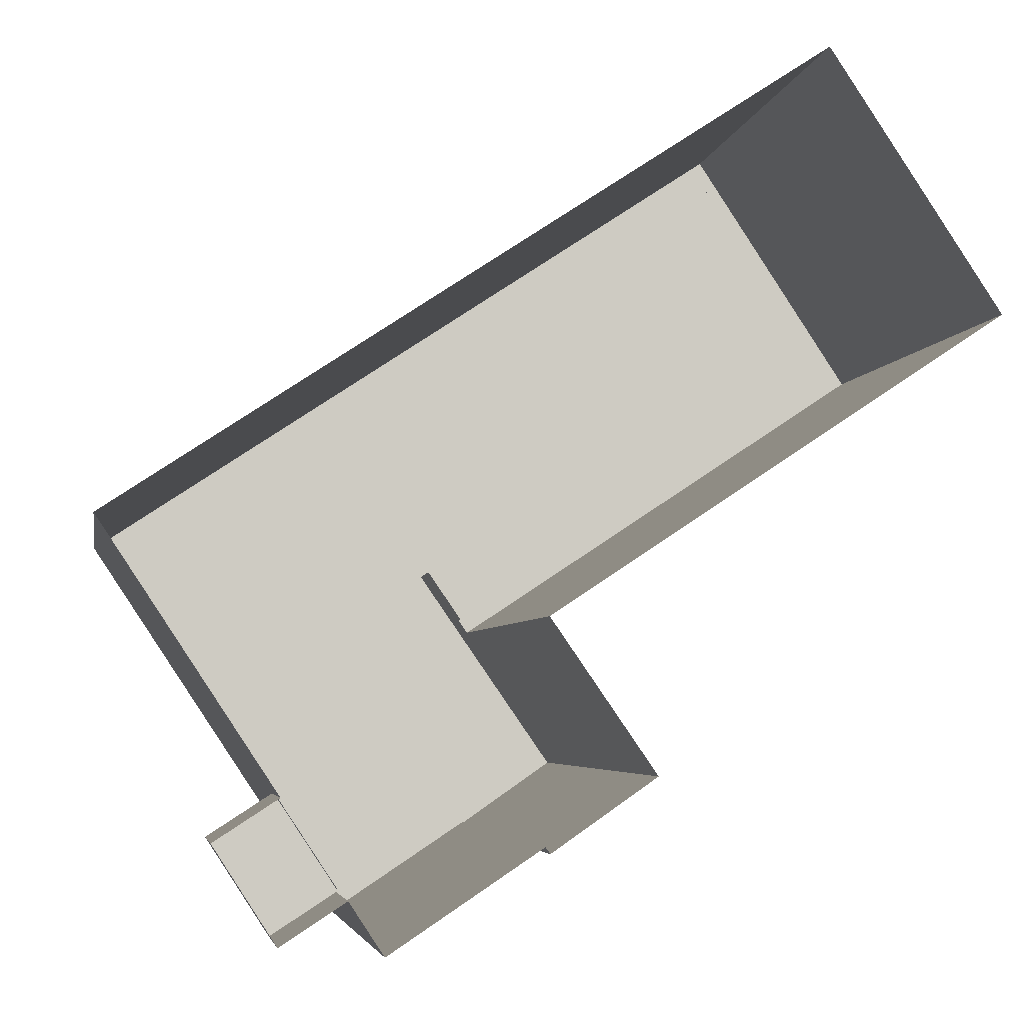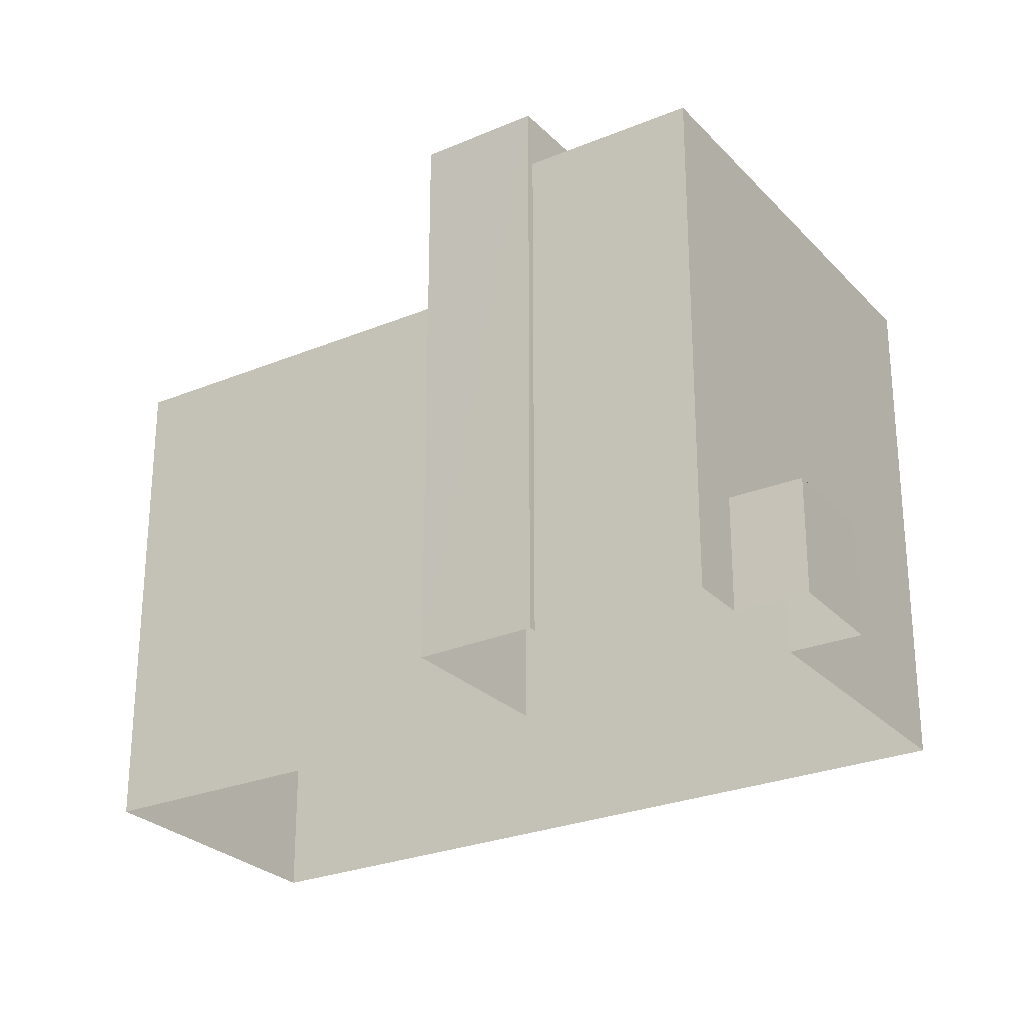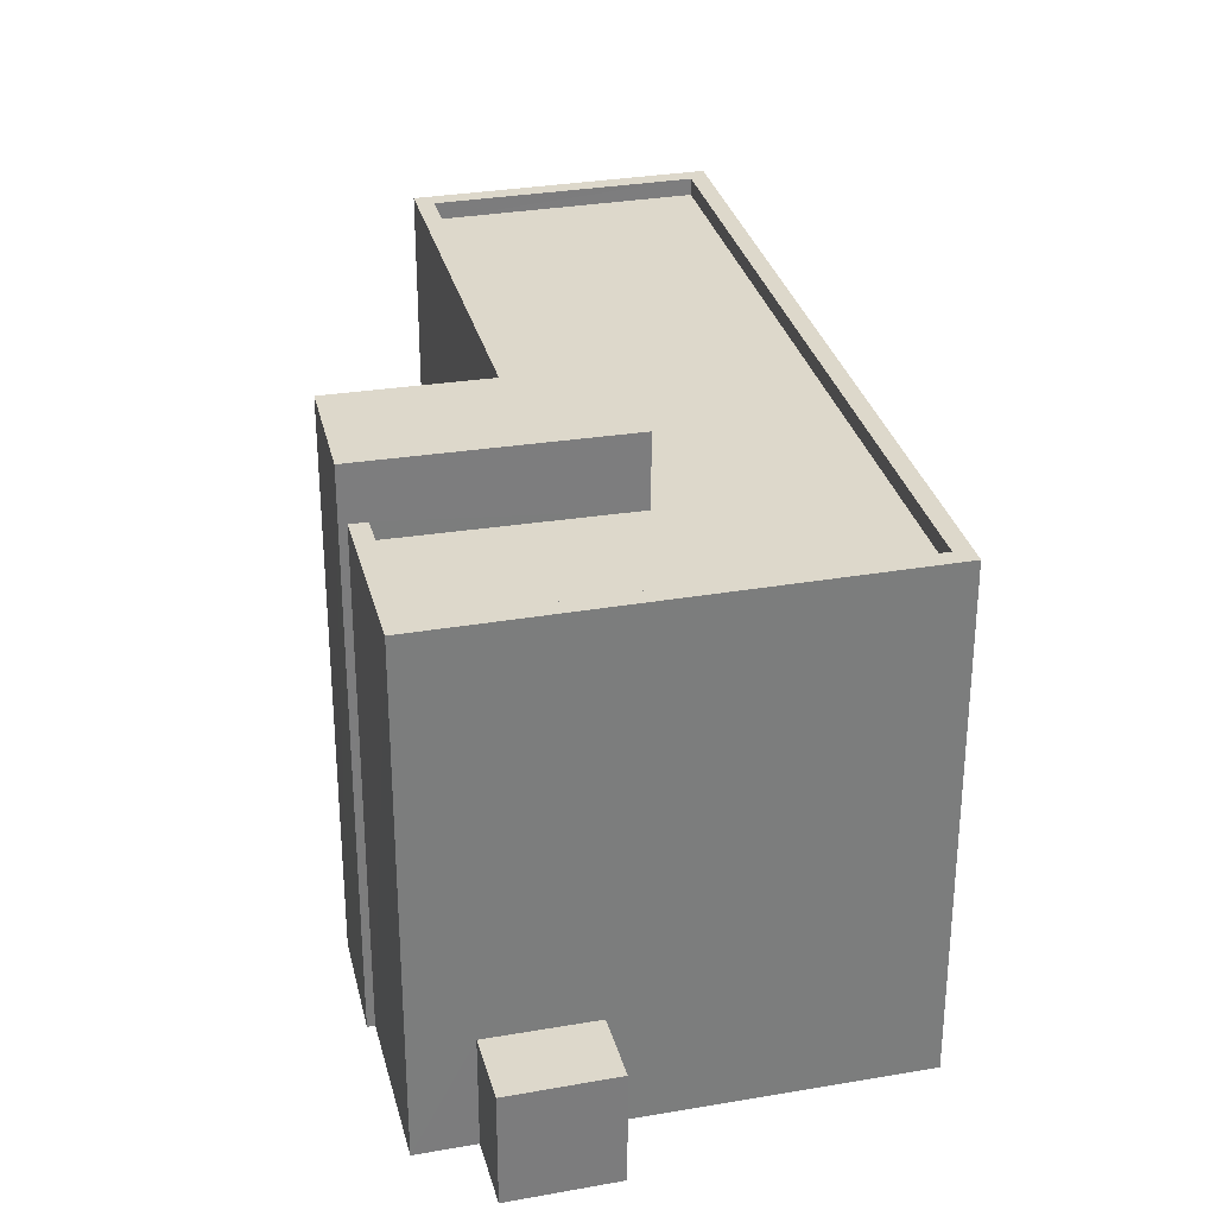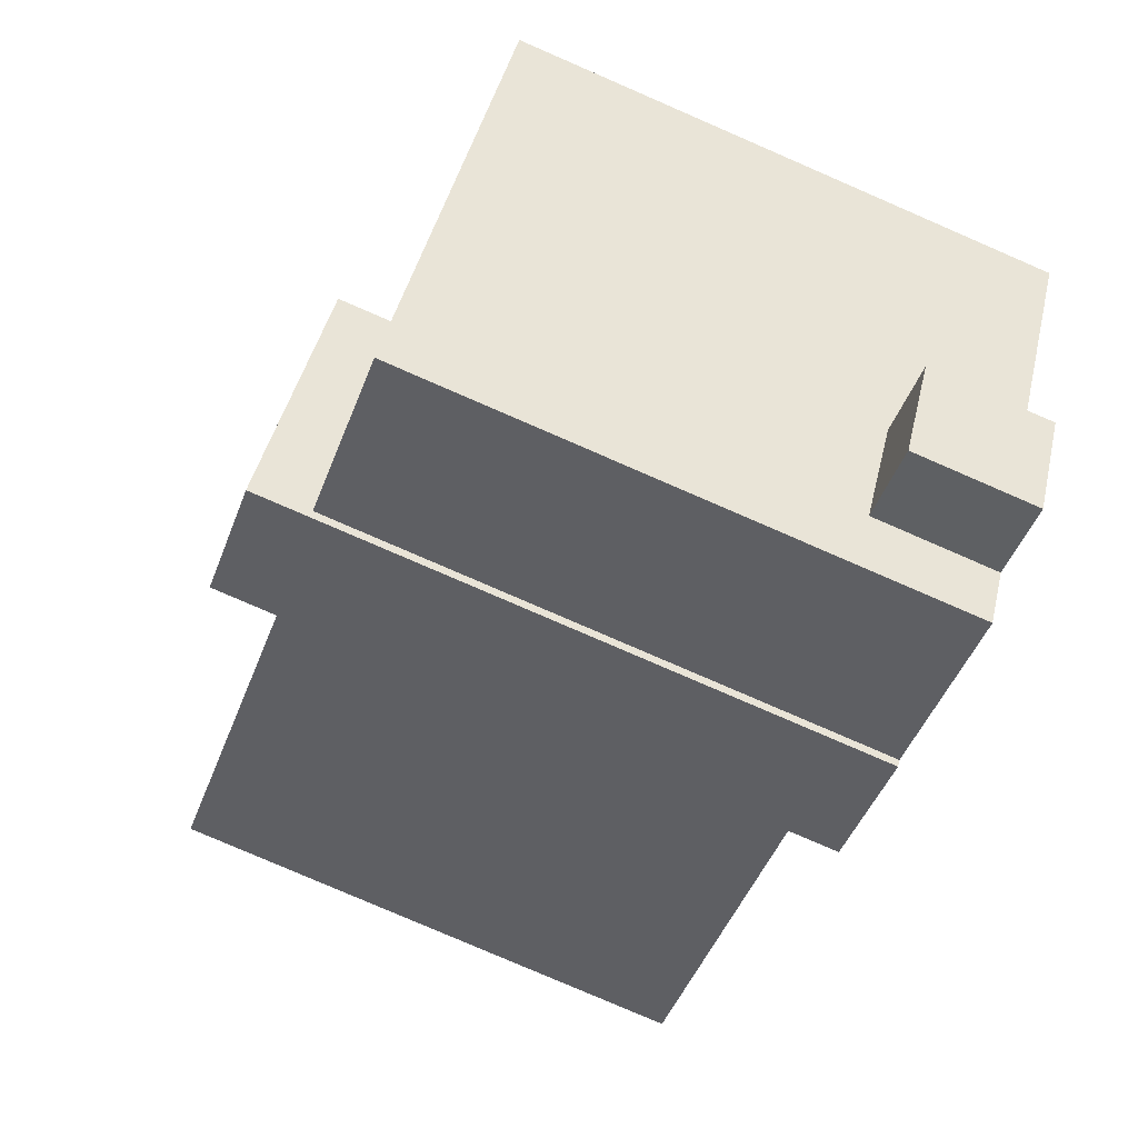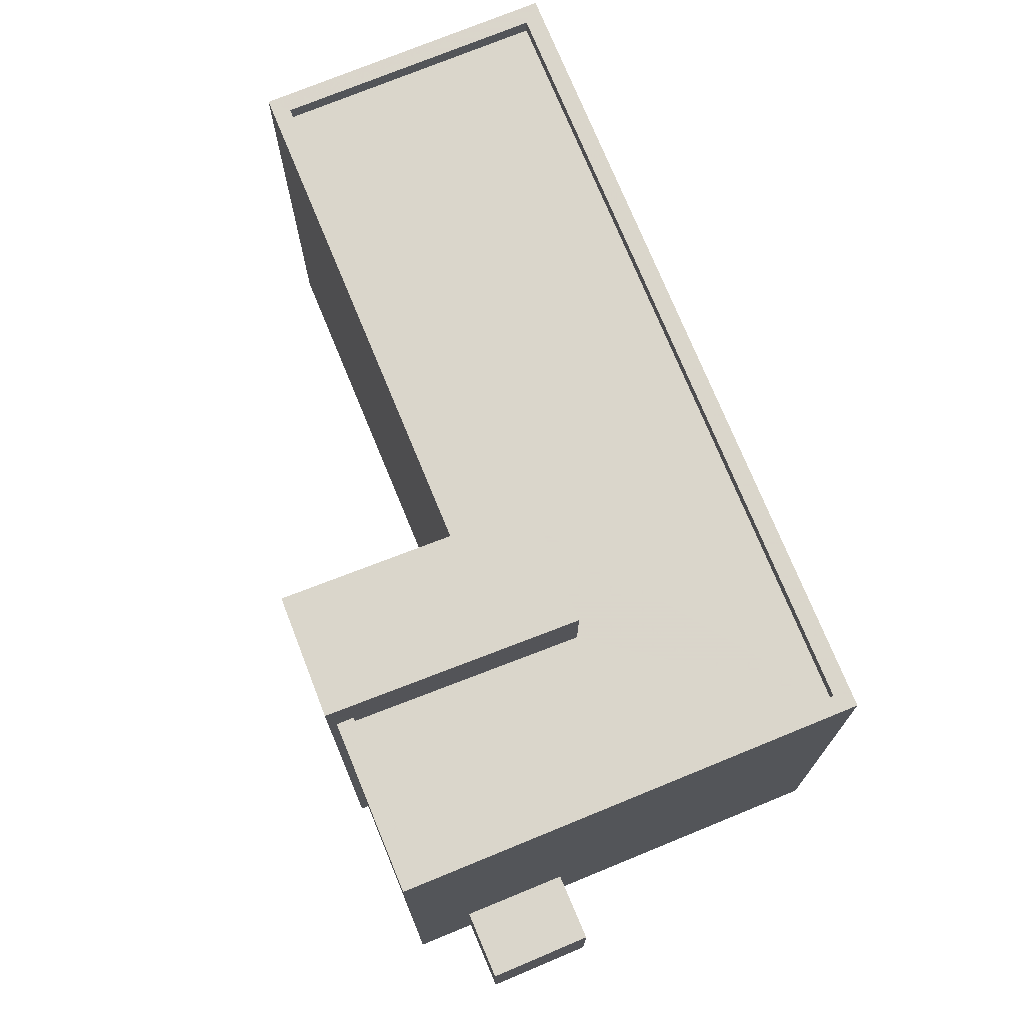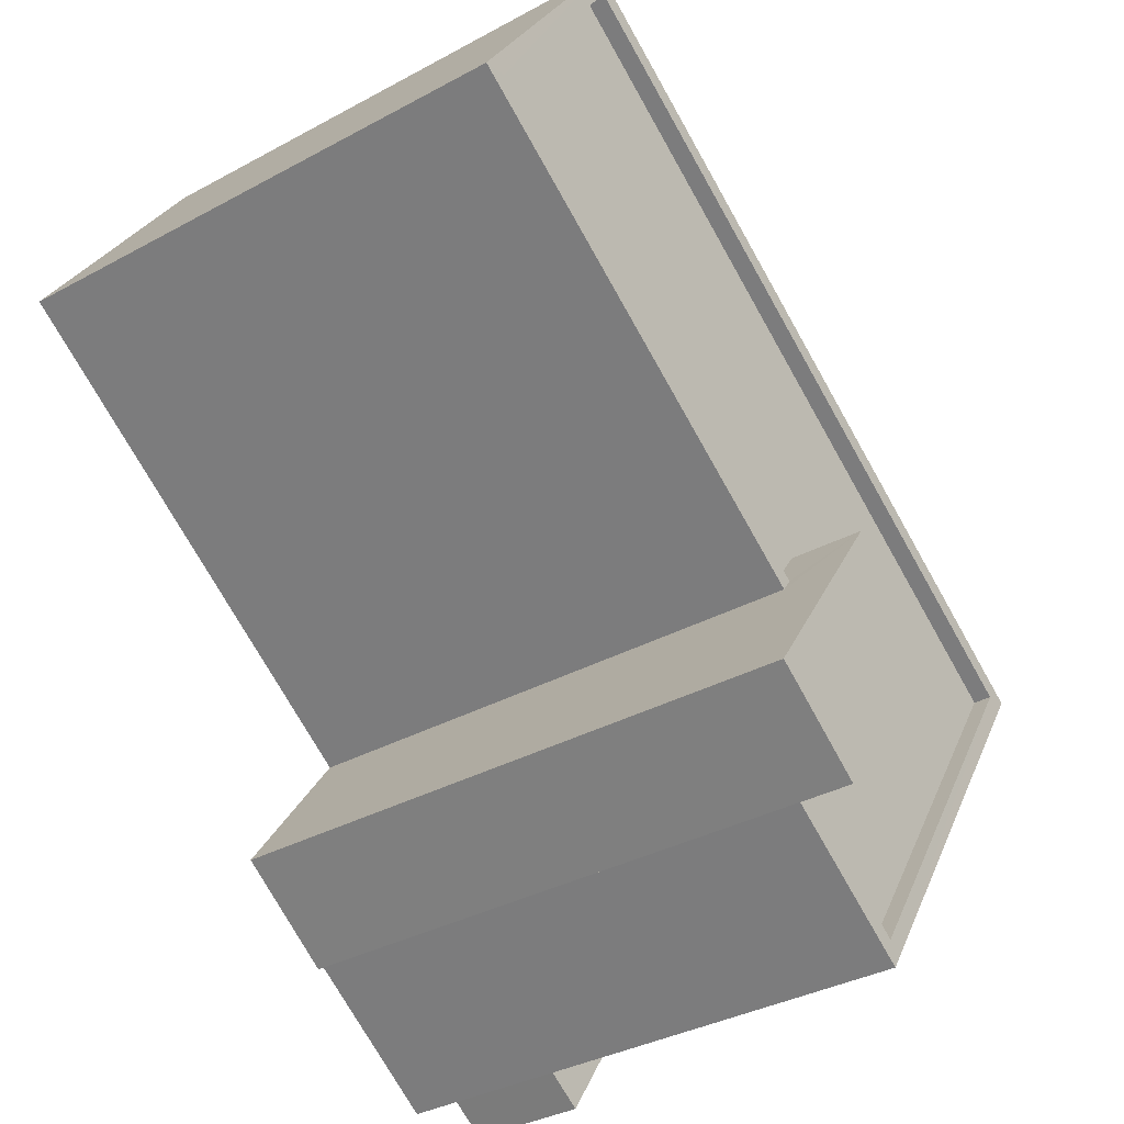
<metadata>
{"format":"obj","ext":"obj","renderer":"f3d","projection":"perspective","resolution":1024,"background":"white","views":[{"elev":-4.5,"azim":170.6,"up":"+Y"},{"elev":-26.8,"azim":-0.7,"up":"+Z"},{"elev":31.3,"azim":42.7,"up":"+Z"},{"elev":-79.6,"azim":66.6,"up":"+Y"},{"elev":74.1,"azim":34.2,"up":"+Z"},{"elev":-34.9,"azim":-53.9,"up":"+Y"}]}
</metadata>
<code>
v -1.252e+04 -3.832e+04 39.02
v -1.252e+04 -3.832e+04 39.02
v -1.252e+04 -3.832e+04 39.02
v -1.252e+04 -3.832e+04 39.02
v -1.252e+04 -3.832e+04 49.38
v -1.252e+04 -3.832e+04 49.38
v -1.253e+04 -3.832e+04 49.38
v -1.252e+04 -3.831e+04 49.37
v -1.252e+04 -3.831e+04 49.37
v -1.254e+04 -3.831e+04 49.38
v -1.253e+04 -3.832e+04 49.38
v -1.254e+04 -3.831e+04 49.38
v -1.254e+04 -3.83e+04 49.37
v -1.253e+04 -3.832e+04 49.38
v -1.253e+04 -3.832e+04 49.37
v -1.254e+04 -3.83e+04 49.37
v -1.253e+04 -3.832e+04 48.92
v -1.254e+04 -3.83e+04 48.92
v -1.254e+04 -3.831e+04 48.93
v -1.252e+04 -3.831e+04 48.92
v -1.252e+04 -3.832e+04 48.92
v -1.252e+04 -3.832e+04 48.93
v -1.253e+04 -3.832e+04 48.92
v -1.253e+04 -3.832e+04 48.93
v -1.253e+04 -3.832e+04 50.79
v -1.253e+04 -3.832e+04 50.8
v -1.253e+04 -3.832e+04 50.8
v -1.252e+04 -3.832e+04 50.79
v -1.252e+04 -3.832e+04 36.09
v -1.252e+04 -3.832e+04 36.09
v -1.252e+04 -3.832e+04 36.09
v -1.252e+04 -3.832e+04 36.09
v -1.252e+04 -3.831e+04 36.09
v -1.252e+04 -3.832e+04 36.09
v -1.254e+04 -3.831e+04 36.09
v -1.253e+04 -3.832e+04 36.09
v -1.254e+04 -3.83e+04 36.09
v -1.253e+04 -3.832e+04 36.09
v -1.253e+04 -3.832e+04 36.09
v -1.253e+04 -3.832e+04 36.09
f 29 30 2
f 4 29 2
f 31 3 32
f 31 1 3
f 3 30 32
f 3 2 30
f 33 1 31
f 4 34 29
f 8 1 33
f 5 4 1
f 4 5 34
f 5 1 8
f 11 10 35
f 36 11 35
f 13 37 35
f 10 13 35
f 8 33 37
f 13 8 37
f 38 34 5
f 7 38 5
f 24 6 22
f 24 14 6
f 15 19 12
f 15 23 19
f 16 19 18
f 16 12 19
f 16 18 20
f 9 16 20
f 9 20 22
f 6 9 22
f 25 17 15
f 25 11 26
f 11 39 26
f 15 17 23
f 11 36 39
f 25 15 11
f 27 39 40
f 27 26 39
f 24 21 14
f 38 7 40
f 21 28 14
f 40 7 27
f 14 28 27
f 7 14 27
f 28 17 25
f 28 21 17
f 1 2 3
f 1 4 2
f 5 6 7
f 5 8 9
f 10 11 12
f 10 12 13
f 9 8 13
f 7 6 14
f 11 15 12
f 6 5 9
f 16 9 13
f 12 16 13
f 17 18 19
f 18 17 20
f 20 21 22
f 19 23 17
f 22 21 24
f 17 21 20
f 25 26 27
f 28 25 27

</code>
